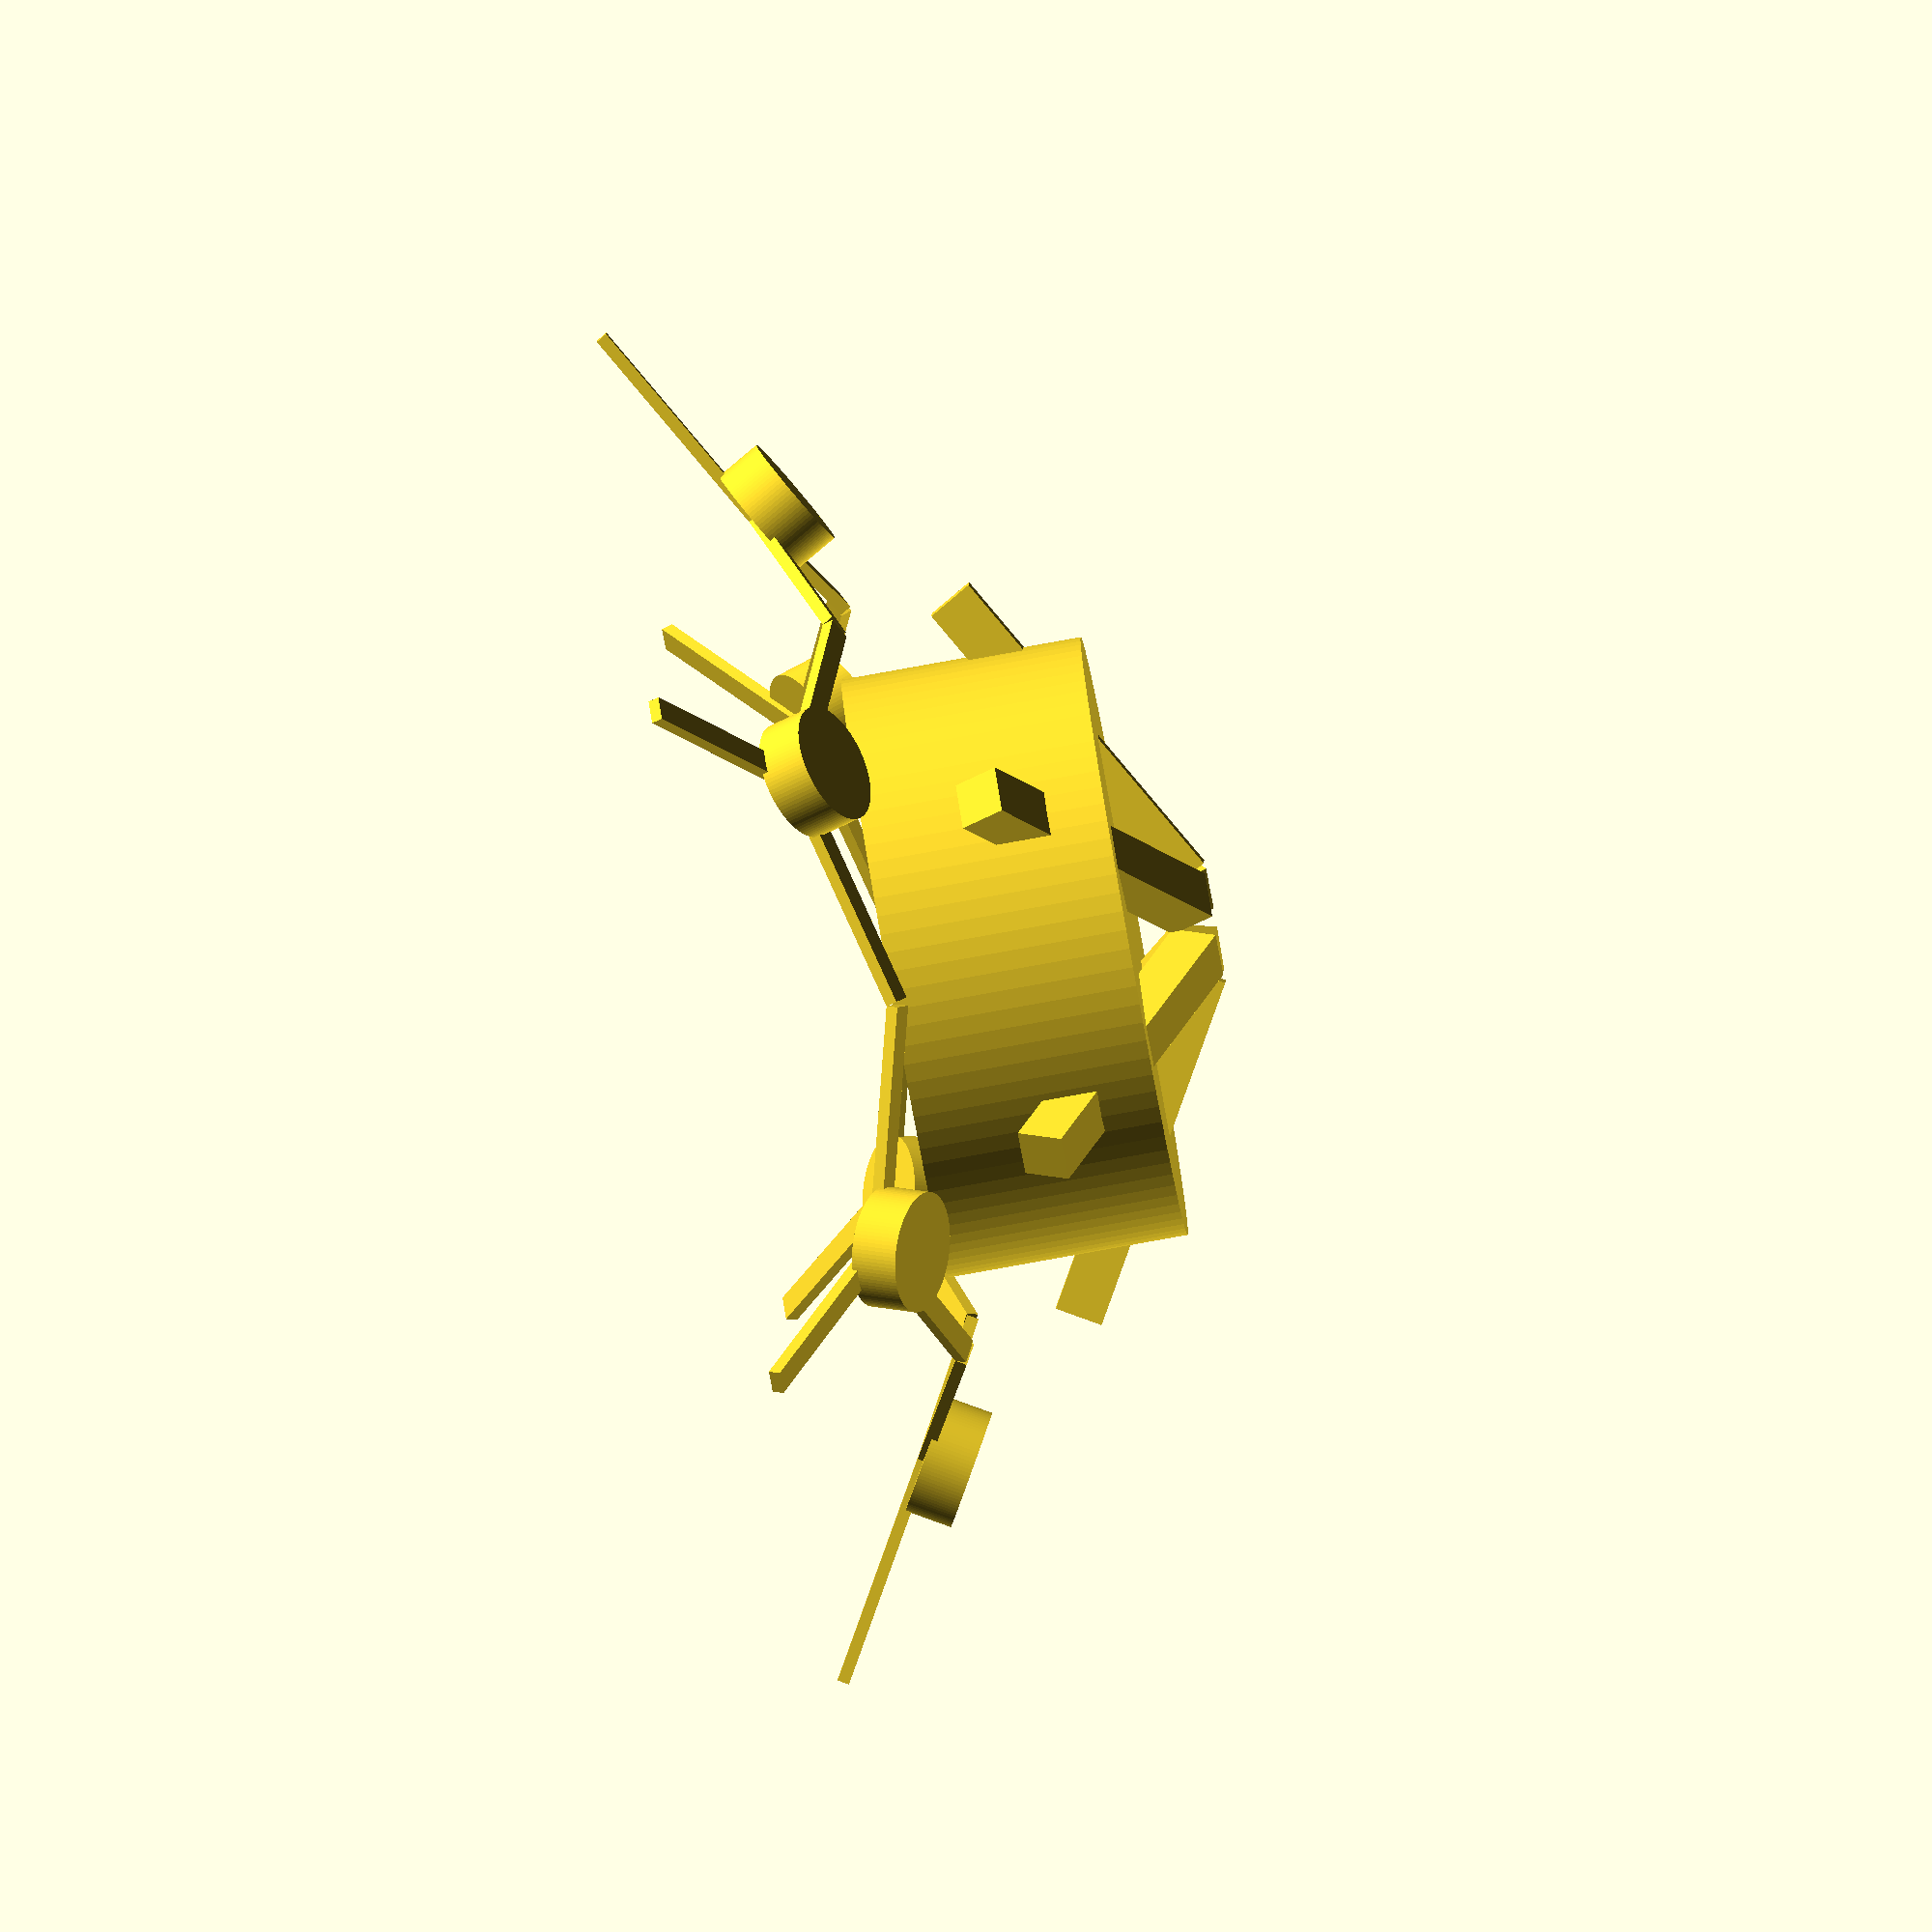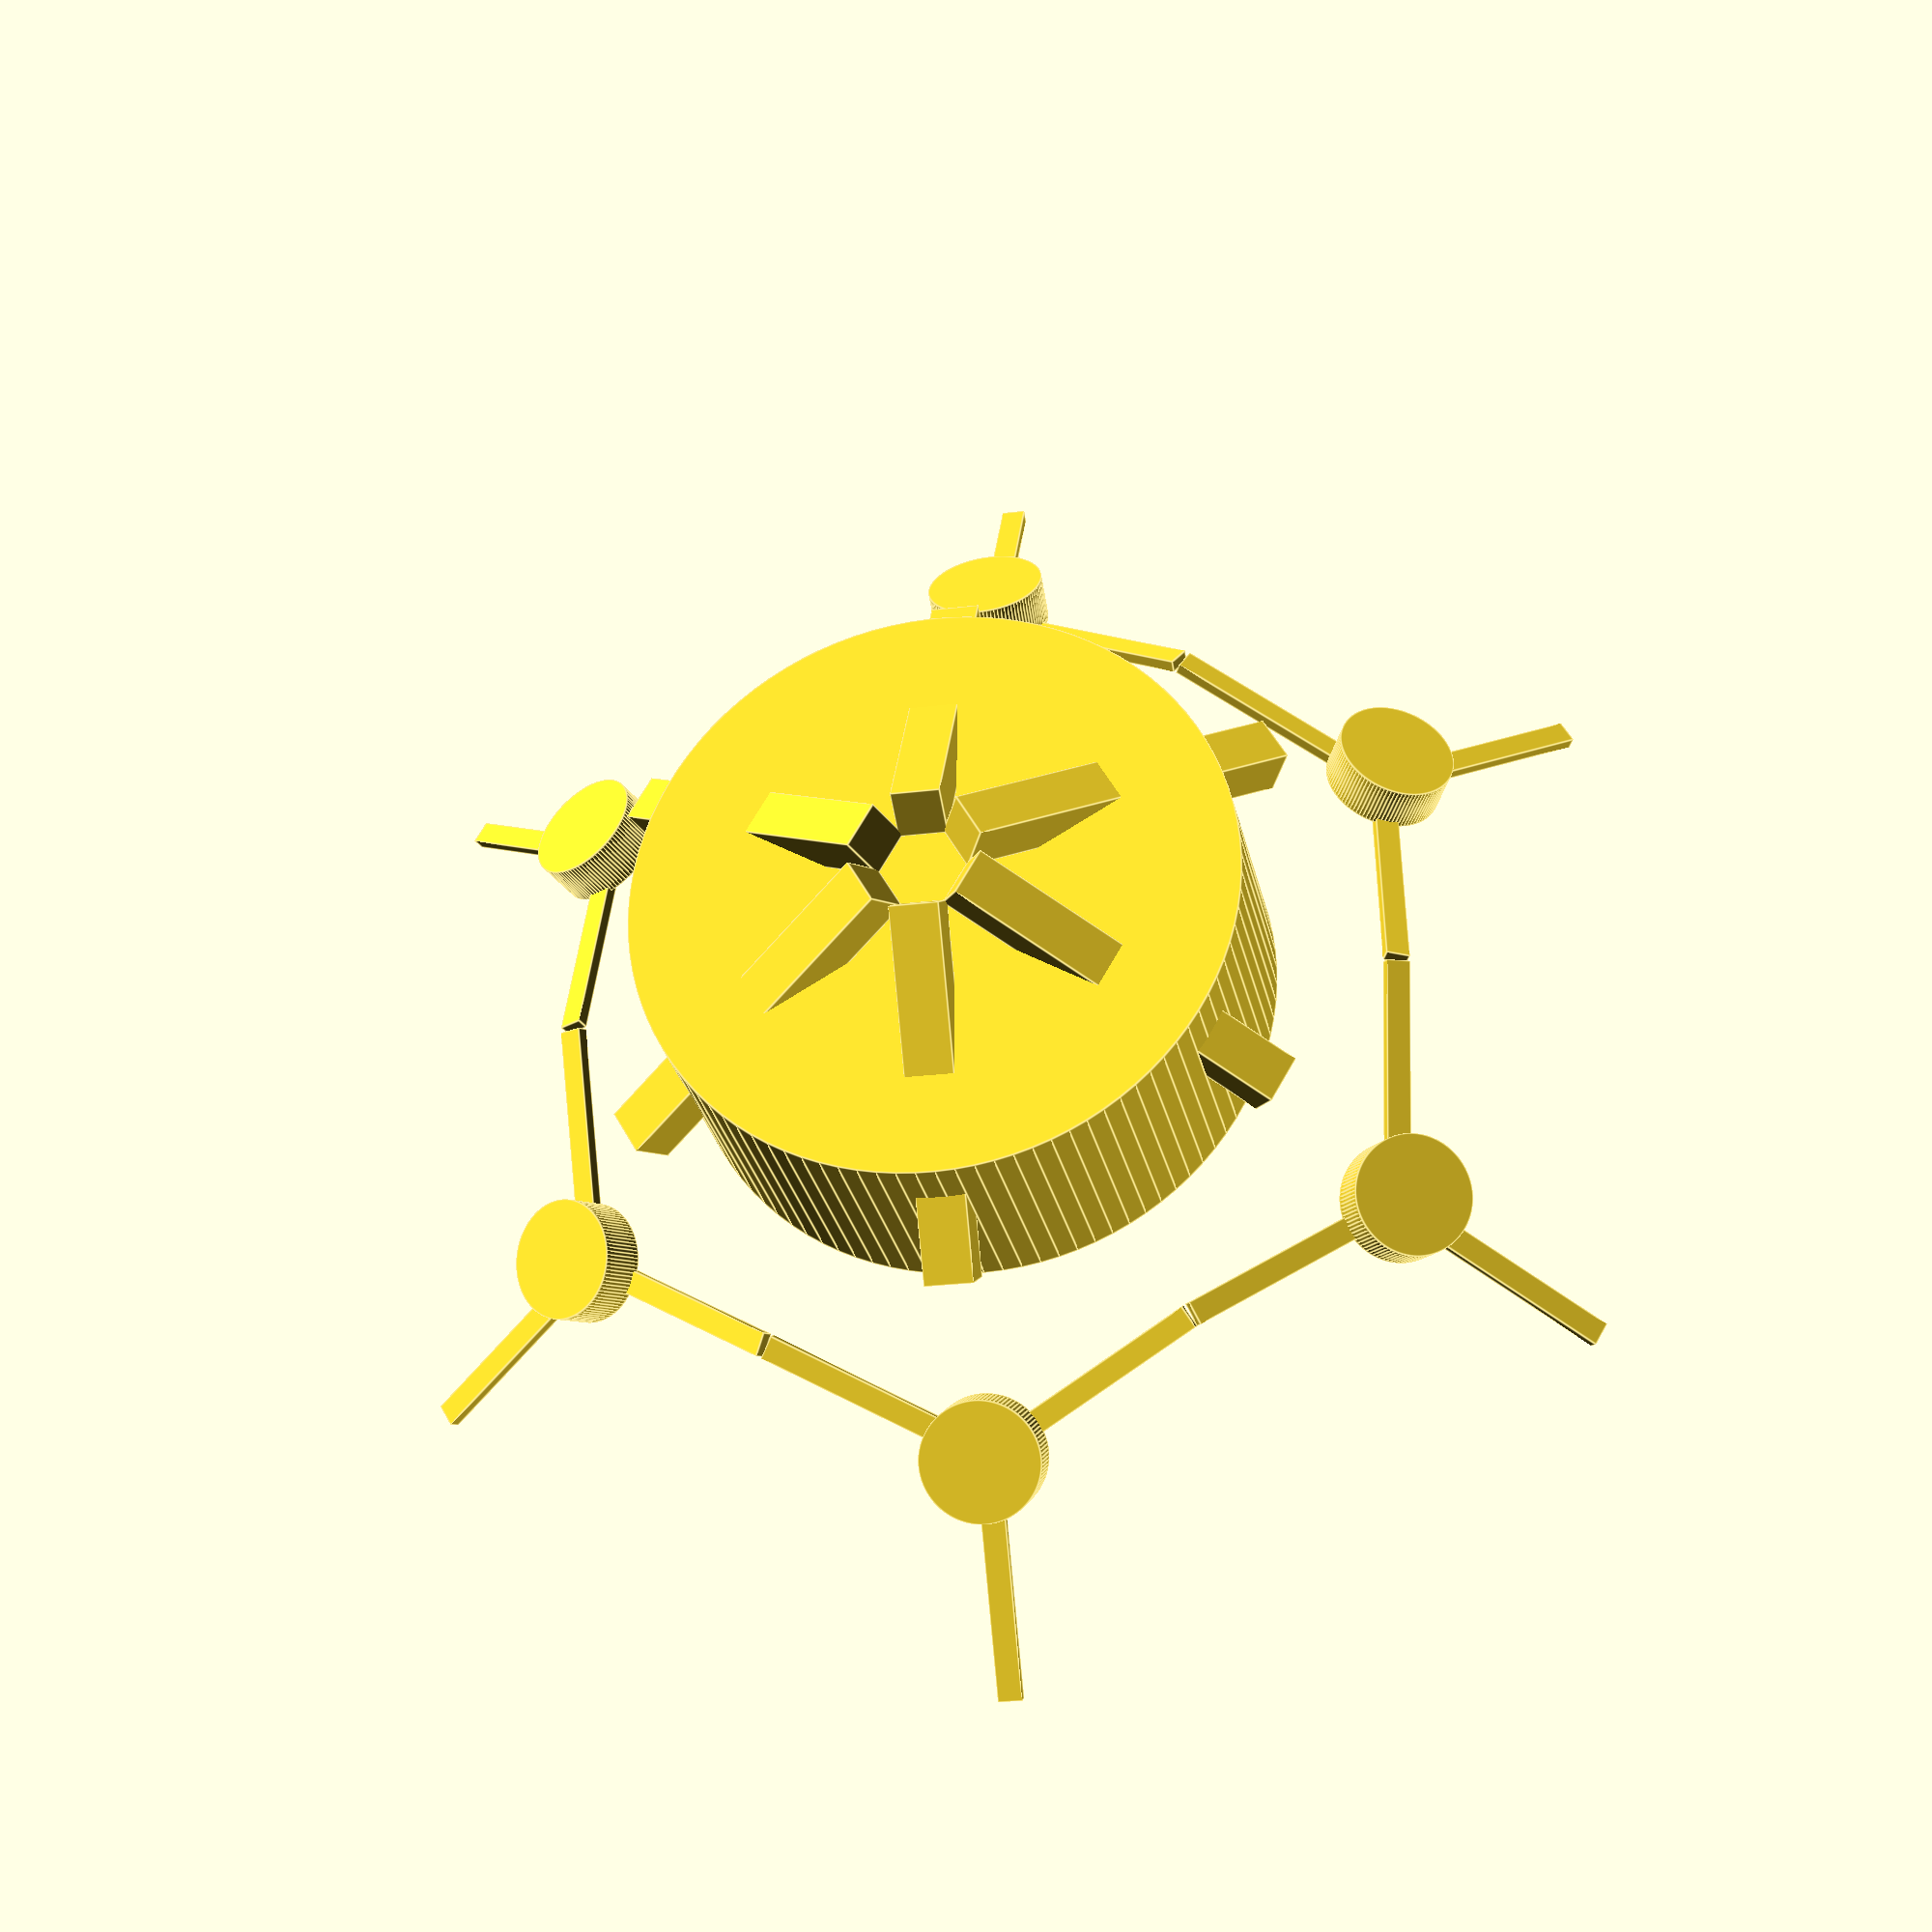
<openscad>
/*
Poe
Bot image for ChatGPT-4o-Latest

Omnicopter Model

ChatGPT-4o-Latest
New chat
Bot image for ChatGPT-4o-Latest
ChatGPT-4o-Latest
By
OpenAI
@openai
11K followers
Chats
OpenAI's most powerful model. Dynamic model continuously updated to the current version of GPT-4o in ChatGPT. Stronger than GPT-3.5 in quantitative questions (math and physics), creative writing, and many other challenging tasks. Powered by chatgpt-4o-latest. Supports context window of 128k tokens.
View more
368
per standard message·
View details

    OFFICIAL

Draw a model of an omnicopter in OpenScad
Bot image for ChatGPT-4o-Latest

ChatGPT-4o-Latest
Poe

Sure! Below is an OpenSCAD model of an omnicopter—a theoretical drone that can move in any direction without changing orientation. This model features a central body with multiple rotors mounted at different angles.
Features of the Model:

    A central cylindrical body as the main structure.
    Six rotors, each mounted at an angle, to allow movement in all directions.
    Arms extending from the body to hold the motors.

OpenSCAD Code:
openscad
*/
// Omnicopter Model in OpenSCAD

$fn = 100; // Smoothness for circles

// Main Body
module body() {
    cylinder(h=20, r=25, center=true);
}

// Rotor (propeller + motor)
module rotor() {
    // Motor base
    translate([0, 0, 2])
        cylinder(h=4, r=5, center=true);

    // Propeller Blades
    for (a=[0, 120, 240]) {
        rotate([0, 0, a])
            translate([0, 10, 4])
                cube([2, 20, 1], center=true);
    }
}

// Arm holding the rotor
module arm(angle) {
    rotate([0, 0, angle])
    translate([0, 30, 0])
    rotate([30, 0, 0]) {
        // Arm structure
        translate([0, -15, 0])
            cube([4, 30, 4], center=true);

        // Rotor at the end of the arm
        translate([0, 15, 4])
            rotor();
    }
}

// Complete Omnicopter Assembly
module omnicopter() {
    body();

    // Six arms at different angles for omnidirectional movement
    for (angle=[0, 60, 120, 180, 240, 300]) {
        arm(angle);
    }
}

// Render the omnicopter
omnicopter();
/*
How This Works:

    The main body is a simple cylinder.
    Rotors are placed at six positions, each mounted at an angle to simulate omnidirectional thrust.
    The arms extend outward and tilt slightly, which is typical for omnicopters to achieve full control in all directions.

How to Use:

    Copy and paste the code into OpenSCAD.
    Click F5 to preview or F6 to render fully.
    You can export the model as STL if you want to 3D print it!

This model provides a simple representation of an omnicopter, but you can modify it further by adjusting angles, adding landing gear, or refining the rotor design. 🚁

New chat - Poe
*/
</openscad>
<views>
elev=262.8 azim=146.3 roll=79.8 proj=o view=solid
elev=207.2 azim=119.6 roll=348.6 proj=p view=edges
</views>
